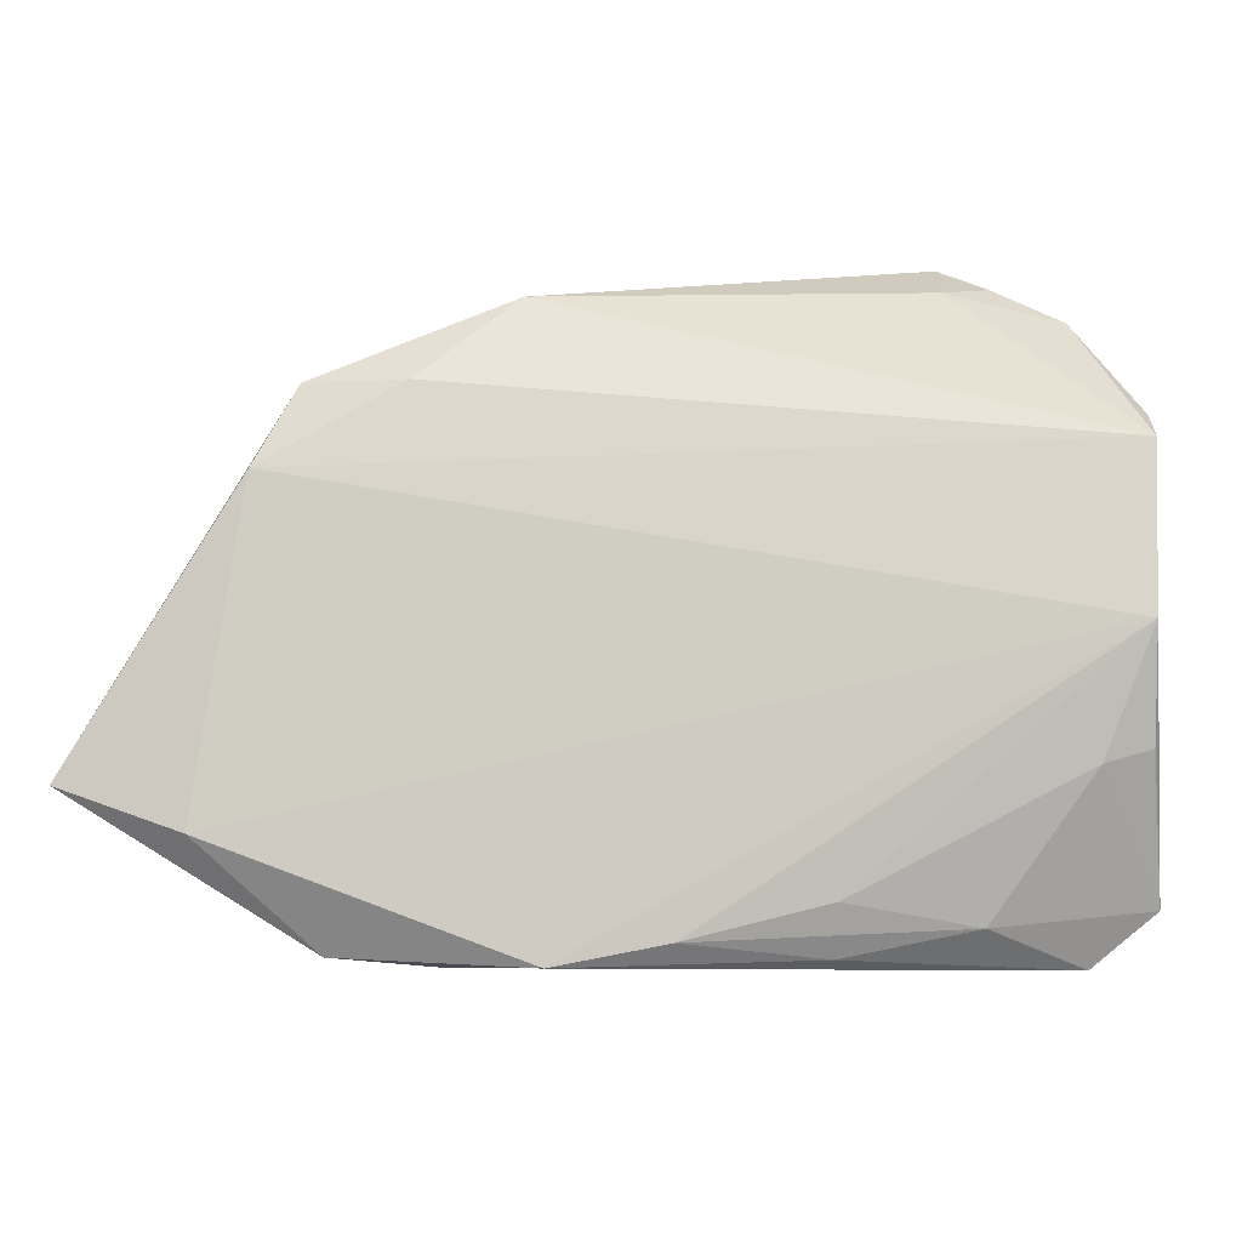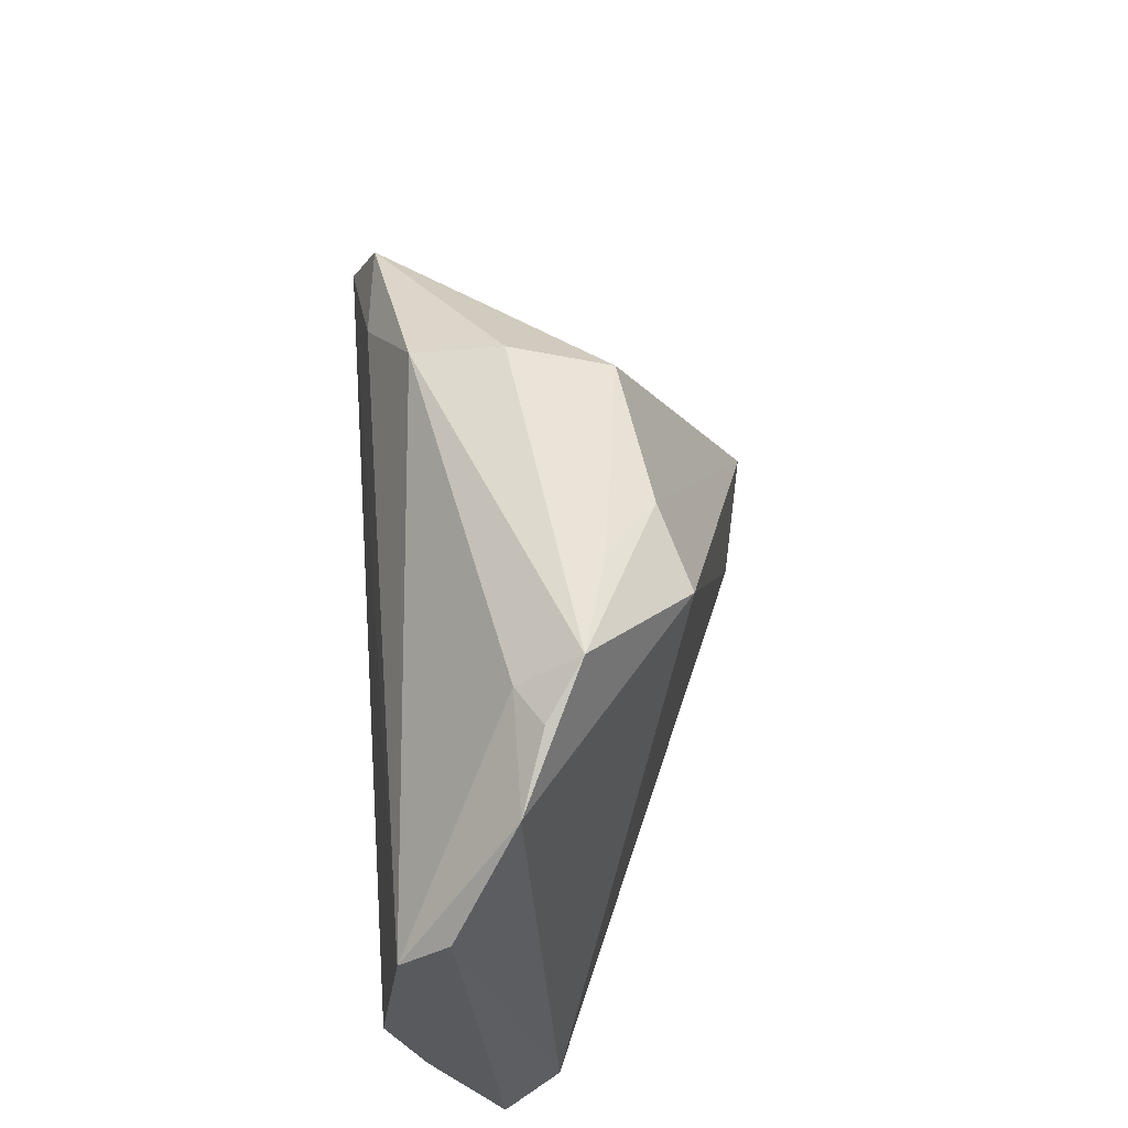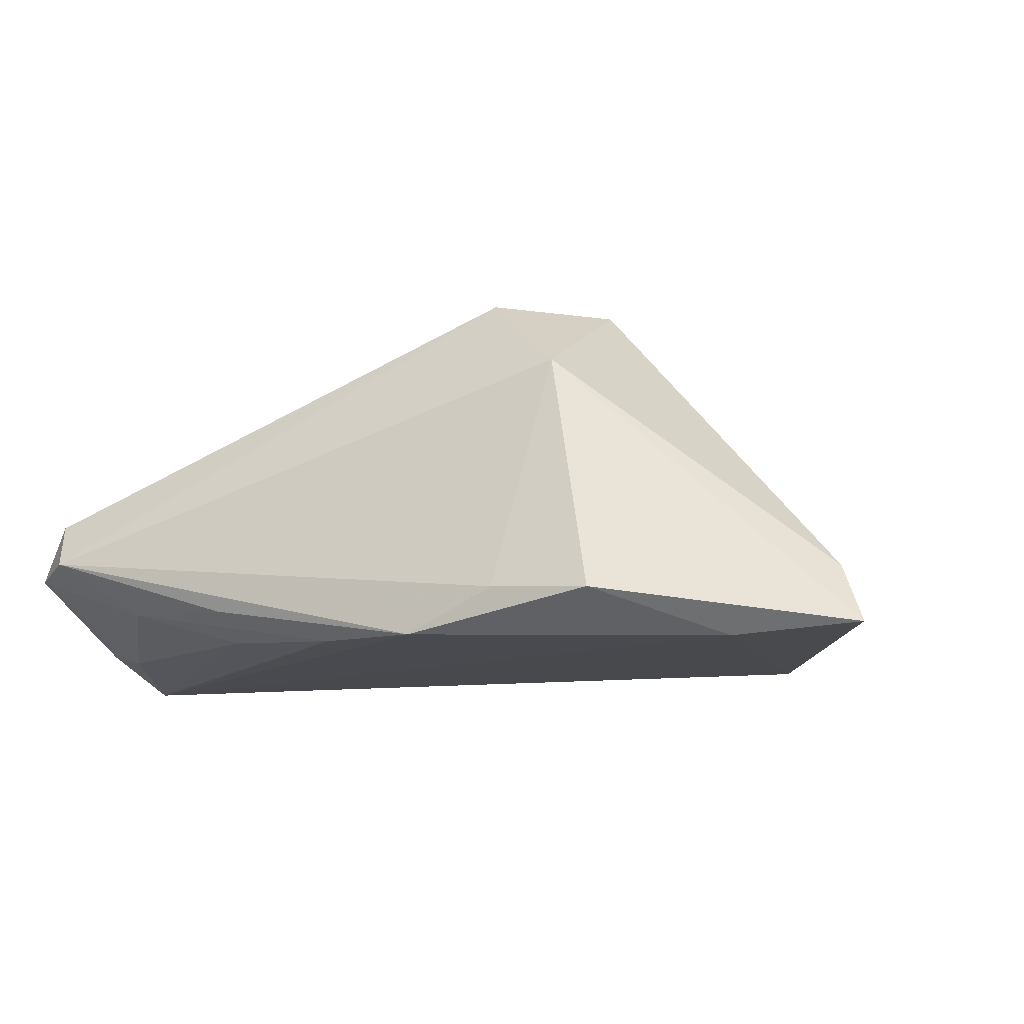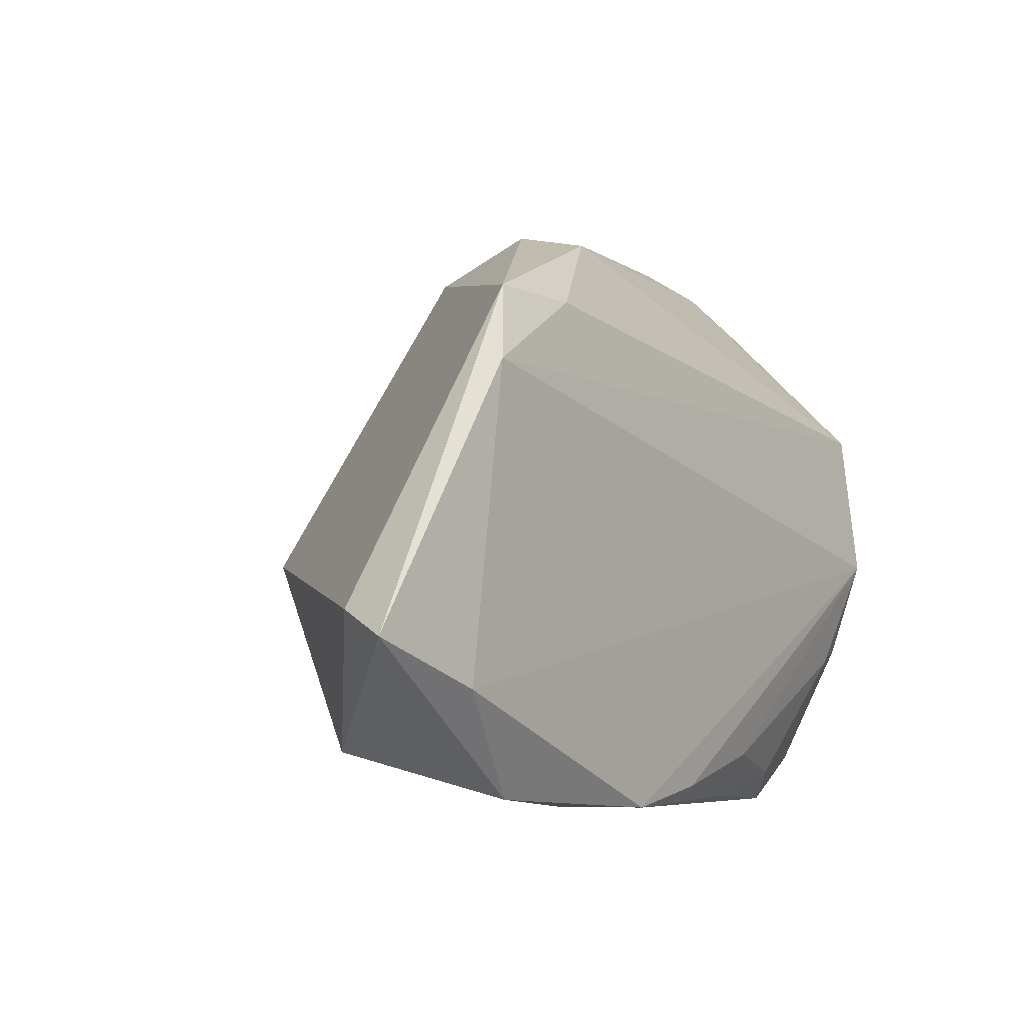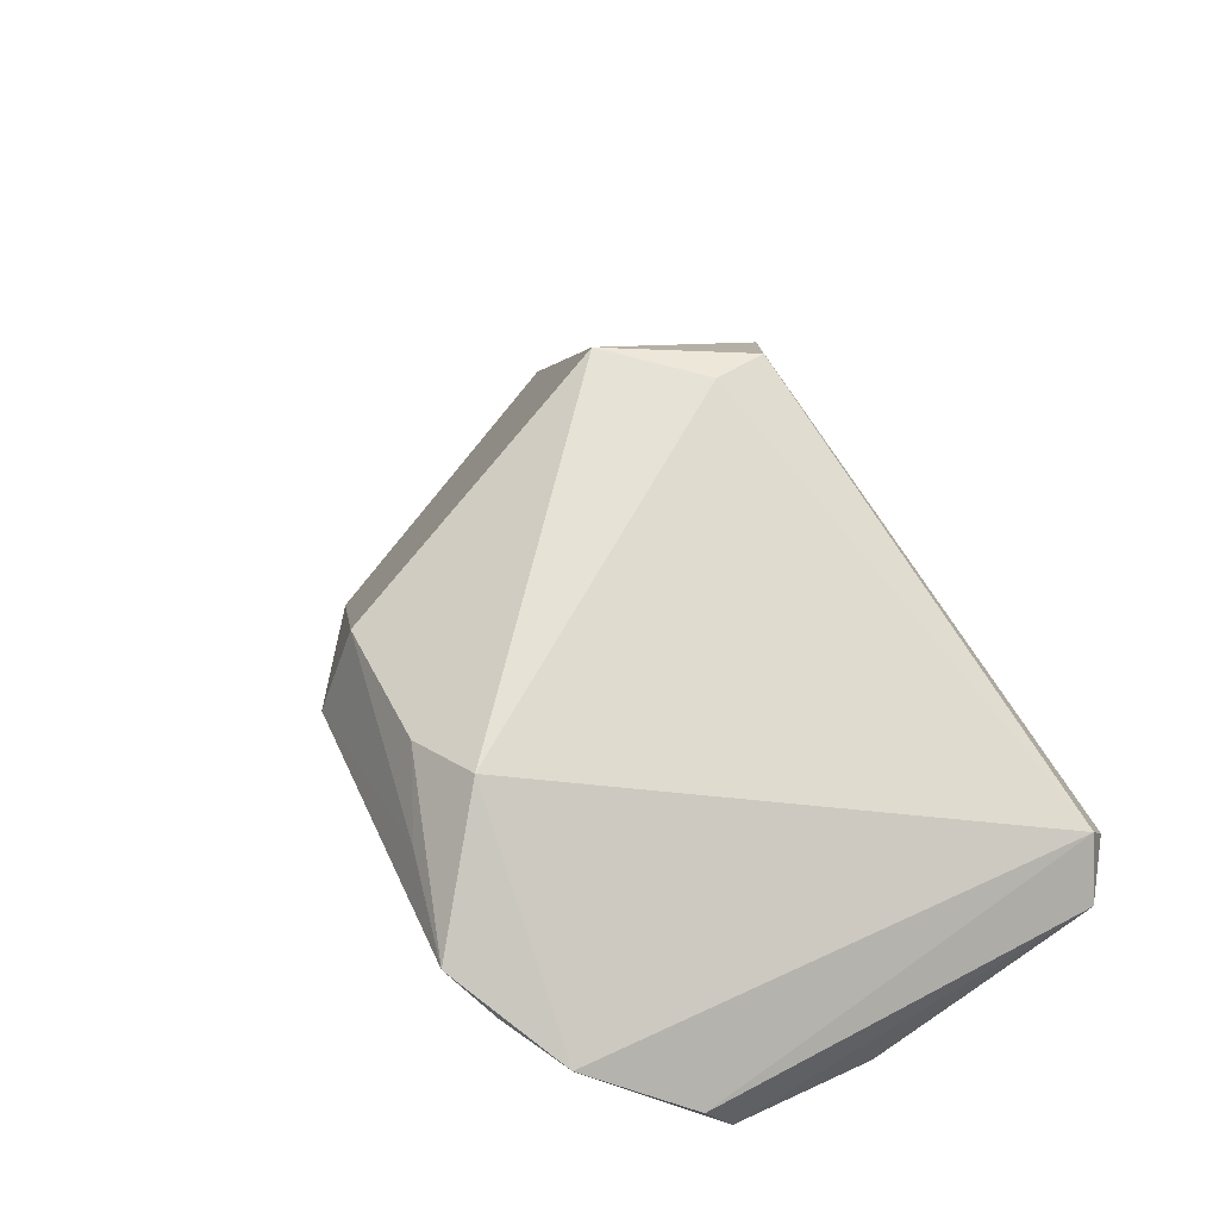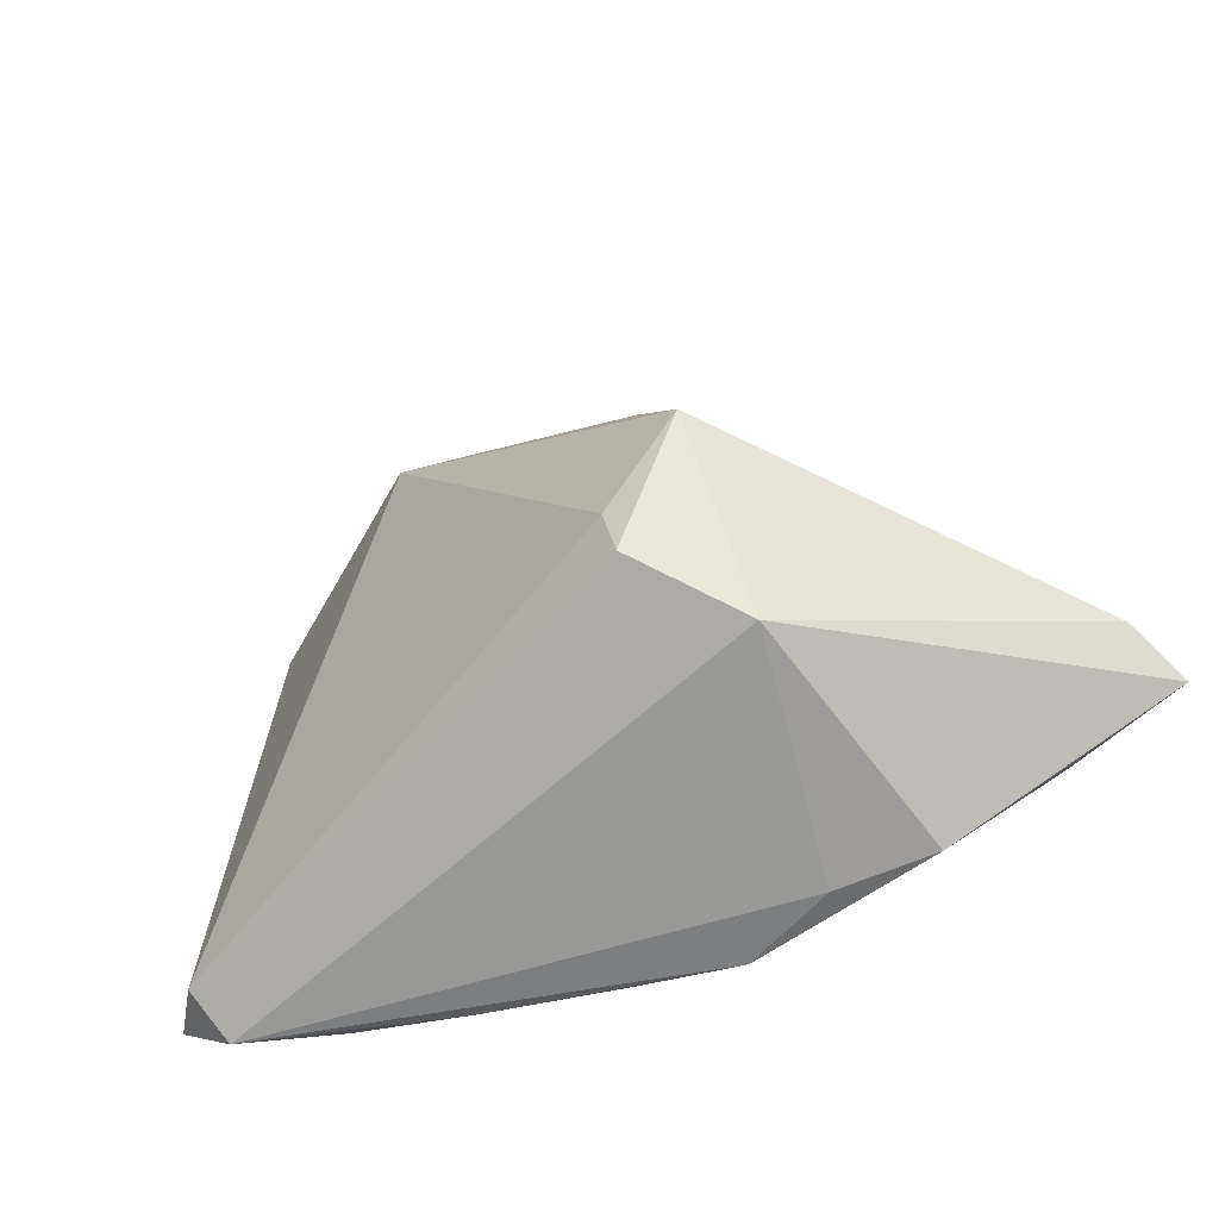
<metadata>
{"format":"obj","ext":"obj","renderer":"f3d","projection":"perspective","resolution":1024,"background":"white","views":[{"elev":-9.6,"azim":-173.6,"up":"+Y"},{"elev":57.6,"azim":-94.0,"up":"+Y"},{"elev":-12.0,"azim":26.5,"up":"+Z"},{"elev":-6.5,"azim":124.8,"up":"+Y"},{"elev":50.9,"azim":-117.7,"up":"+Z"},{"elev":-57.2,"azim":25.1,"up":"+Y"}]}
</metadata>
<code>
v -0.03466 -0.0314 -0.01101
v -0.01724 0.04129 0.009557
v -0.007882 0.03681 0.01601
v 0.04843 -0.02142 -0.01792
v -0.03709 0.04069 0.001761
v 0.02205 -0.03522 -0.01188
v 0.03788 0.02781 -0.01463
v -0.05252 -0.0004017 -0.01792
v 0.01634 -0.02266 0.02871
v 0.04255 0.01772 -0.01792
v -0.01907 -0.03459 -0.01203
v 0.01491 -0.0152 0.02926
v -0.01774 0.03332 0.01947
v -0.01963 -0.02884 -0.01554
v -0.002902 -0.03298 -0.01685
v 0.02566 0.02757 -0.01582
v -0.04673 -0.01491 -0.01499
v -0.04779 -0.03167 0.002435
v 0.06379 -0.01602 -0.01646
v -0.04543 -0.03552 -0.003635
v 0.02738 -0.0285 0.01842
v 0.06009 -0.01257 -0.008613
v -0.03117 0.04452 0.006304
v 0.01399 0.03793 -0.01061
v -0.05221 -0.01327 -0.01352
v -0.04532 0.03566 -0.001236
v 0.0122 0.03572 0.01314
v -0.0531 0.02298 -0.009256
v -0.0317 0.03967 -0.001219
v 0.03462 -0.03414 -0.01266
v -0.05297 -0.02937 -0.004693
v 0.01194 0.04088 0.0004401
v 0.02478 -0.003355 0.03127
v -0.05332 0.01925 -0.01519
v 0.01052 -0.03552 -0.01717
f 32 7 24
f 27 7 32
f 33 7 27
f 19 7 22
f 22 7 33
f 13 26 18
f 10 8 34
f 10 4 8
f 10 7 19
f 19 4 10
f 25 8 17
f 19 22 21
f 21 22 33
f 23 26 13
f 32 24 23
f 33 13 12
f 13 18 12
f 28 26 34
f 28 18 26
f 15 1 14
f 14 1 17
f 14 8 15
f 17 8 14
f 15 8 35
f 8 4 35
f 16 10 34
f 7 10 16
f 34 24 16
f 16 24 7
f 9 18 20
f 20 21 9
f 9 12 18
f 9 21 33
f 33 12 9
f 2 27 32
f 32 23 2
f 29 23 24
f 29 24 34
f 34 26 29
f 31 28 34
f 34 8 31
f 8 25 31
f 31 25 17
f 18 28 31
f 17 1 31
f 20 18 31
f 31 1 20
f 30 4 19
f 30 35 4
f 19 21 30
f 11 1 15
f 15 35 11
f 20 1 11
f 11 35 20
f 3 23 13
f 3 2 23
f 27 2 3
f 3 13 33
f 33 27 3
f 26 23 5
f 5 29 26
f 23 29 5
f 20 35 6
f 35 30 6
f 6 21 20
f 6 30 21

</code>
